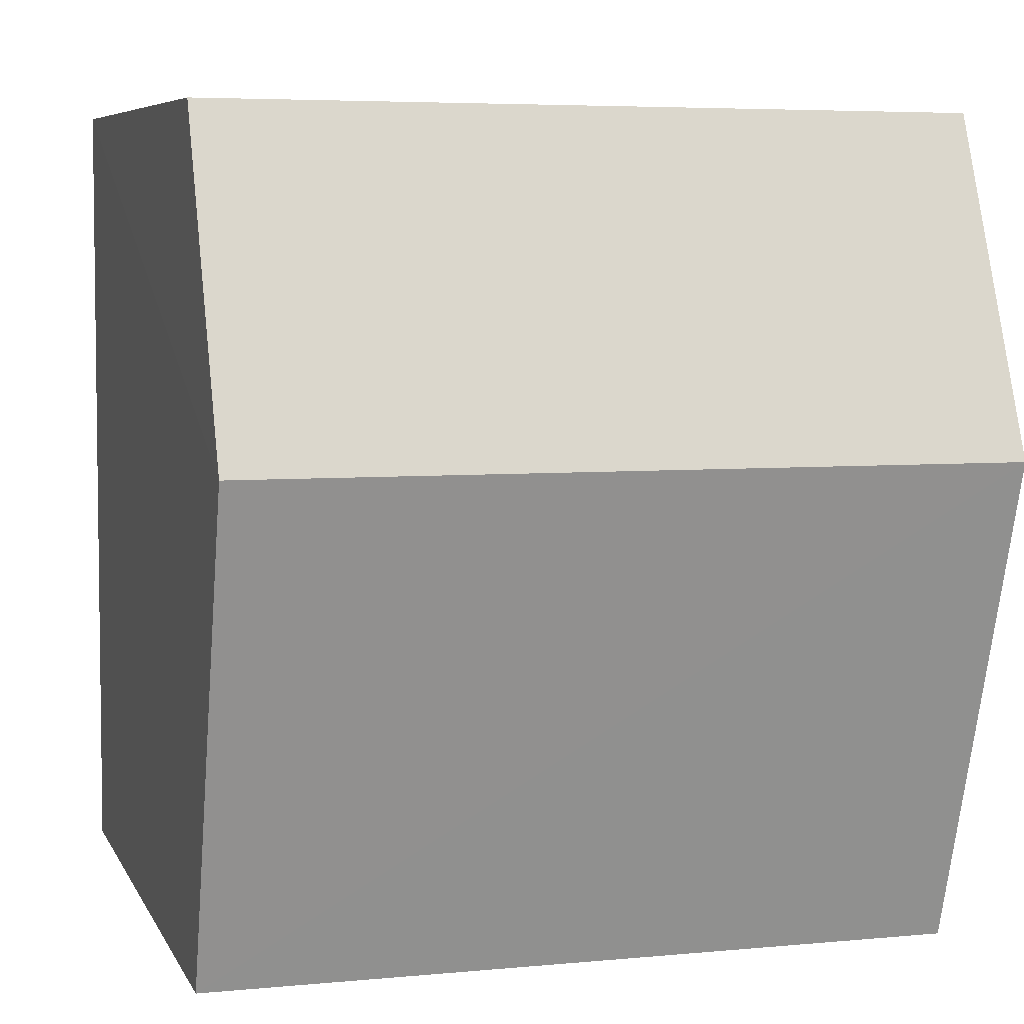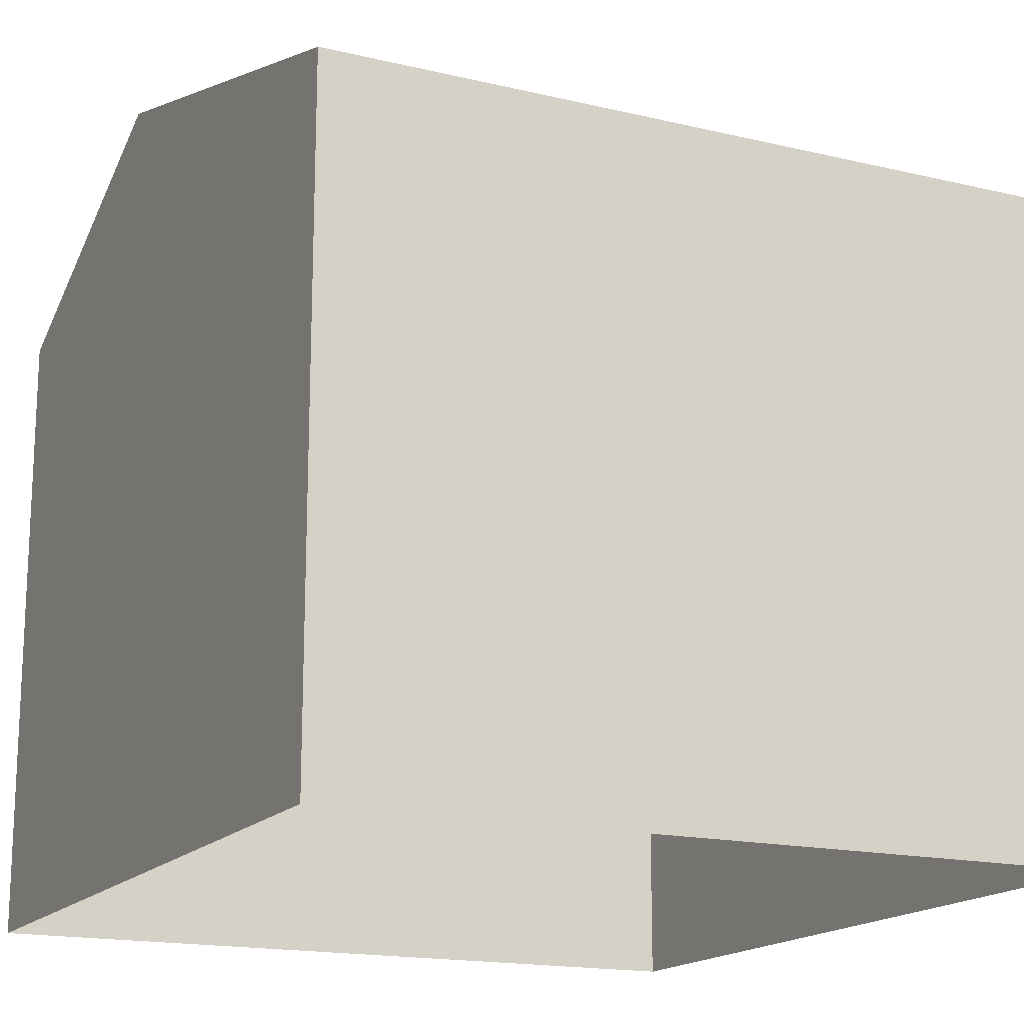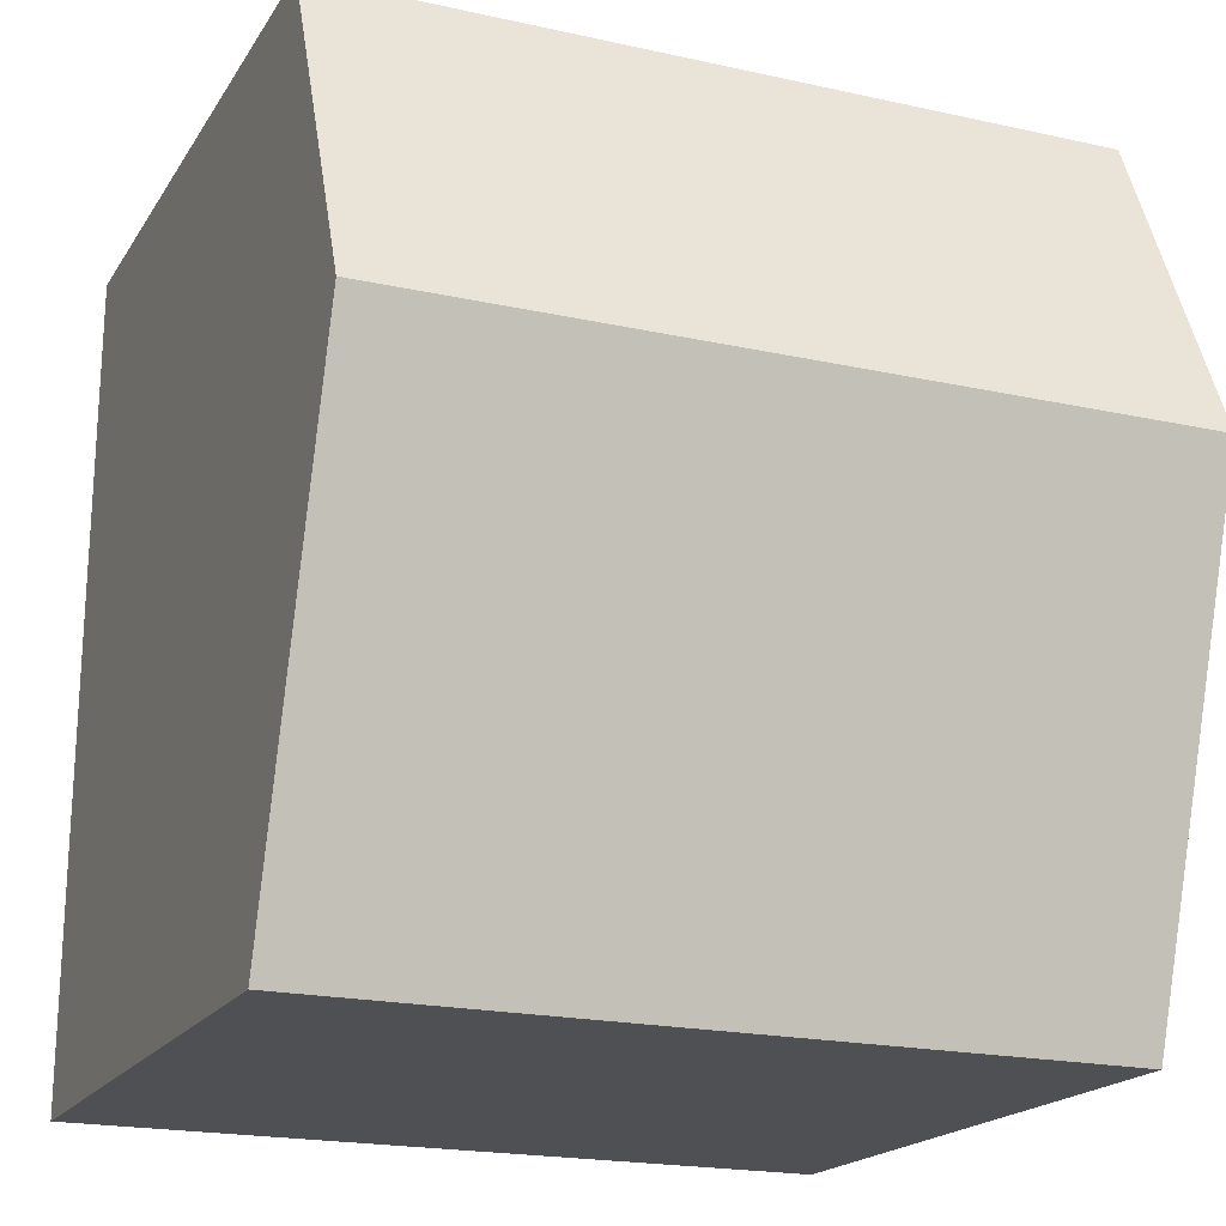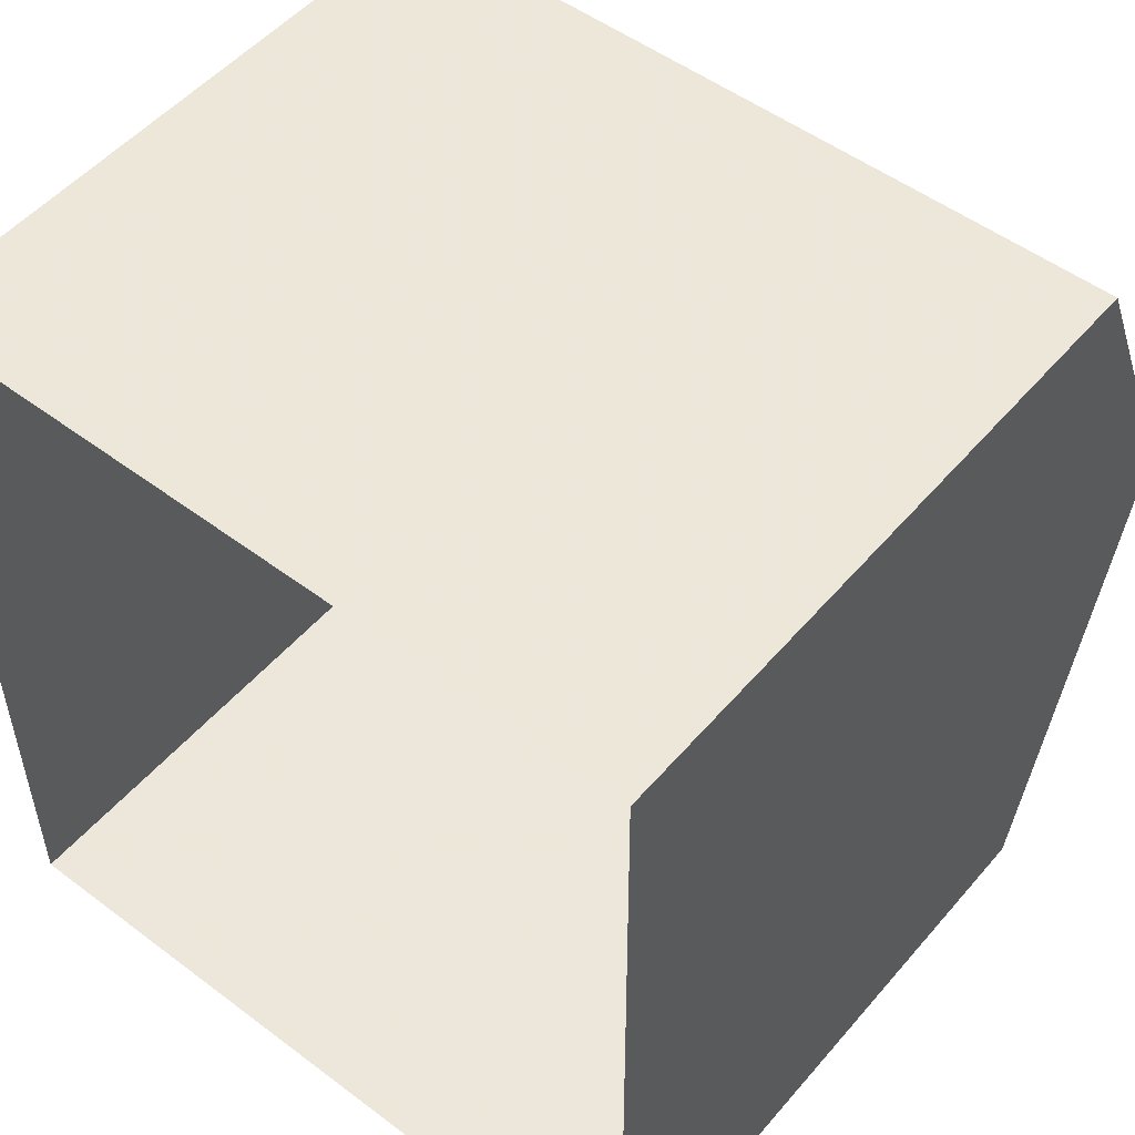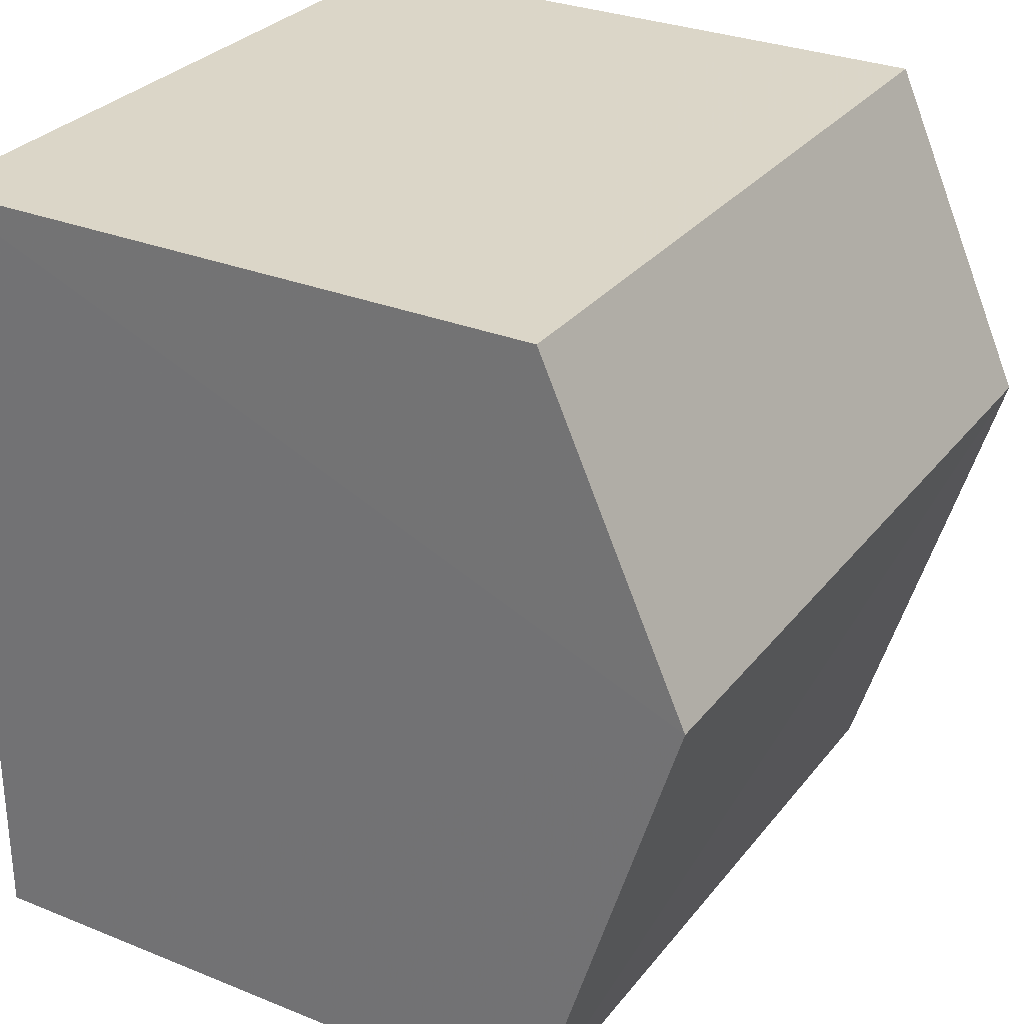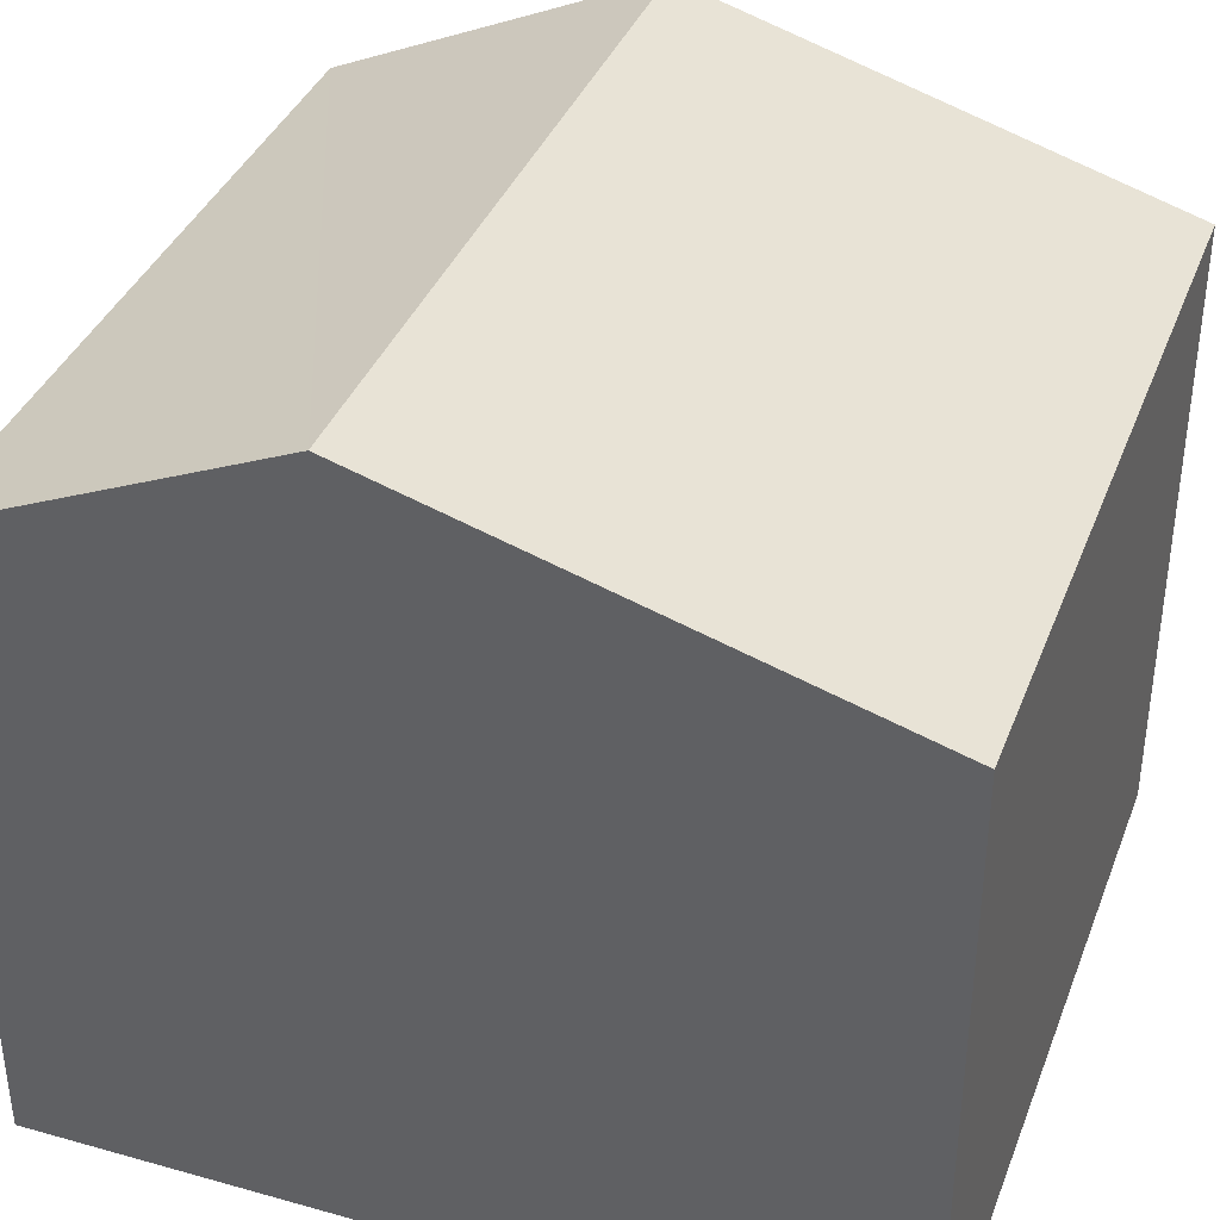
<metadata>
{"format":"obj","ext":"obj","renderer":"f3d","projection":"perspective","resolution":1024,"background":"white","views":[{"elev":6.9,"azim":-16.7,"up":"+Y"},{"elev":-16.7,"azim":-26.3,"up":"+Z"},{"elev":-18.5,"azim":-22.4,"up":"+Y"},{"elev":51.5,"azim":-140.7,"up":"+Y"},{"elev":29.9,"azim":-59.5,"up":"+Y"},{"elev":37.7,"azim":-70.7,"up":"+Z"}]}
</metadata>
<code>
v -3.725e+05 -1.038e+05 30.47
v -3.725e+05 -1.038e+05 30.47
v -3.725e+05 -1.038e+05 30.47
v -3.725e+05 -1.038e+05 30.47
v -3.725e+05 -1.038e+05 37.72
v -3.725e+05 -1.038e+05 37.72
v -3.725e+05 -1.038e+05 39.39
v -3.725e+05 -1.038e+05 39.39
v -3.725e+05 -1.038e+05 37.72
v -3.725e+05 -1.038e+05 37.72
f 1 2 3
f 1 4 2
f 5 6 7
f 8 5 7
f 9 10 8
f 7 9 8
f 10 1 3
f 10 9 1
f 6 4 7
f 4 1 7
f 1 9 7
f 5 2 4
f 6 5 4
f 10 3 8
f 3 2 8
f 2 5 8

</code>
